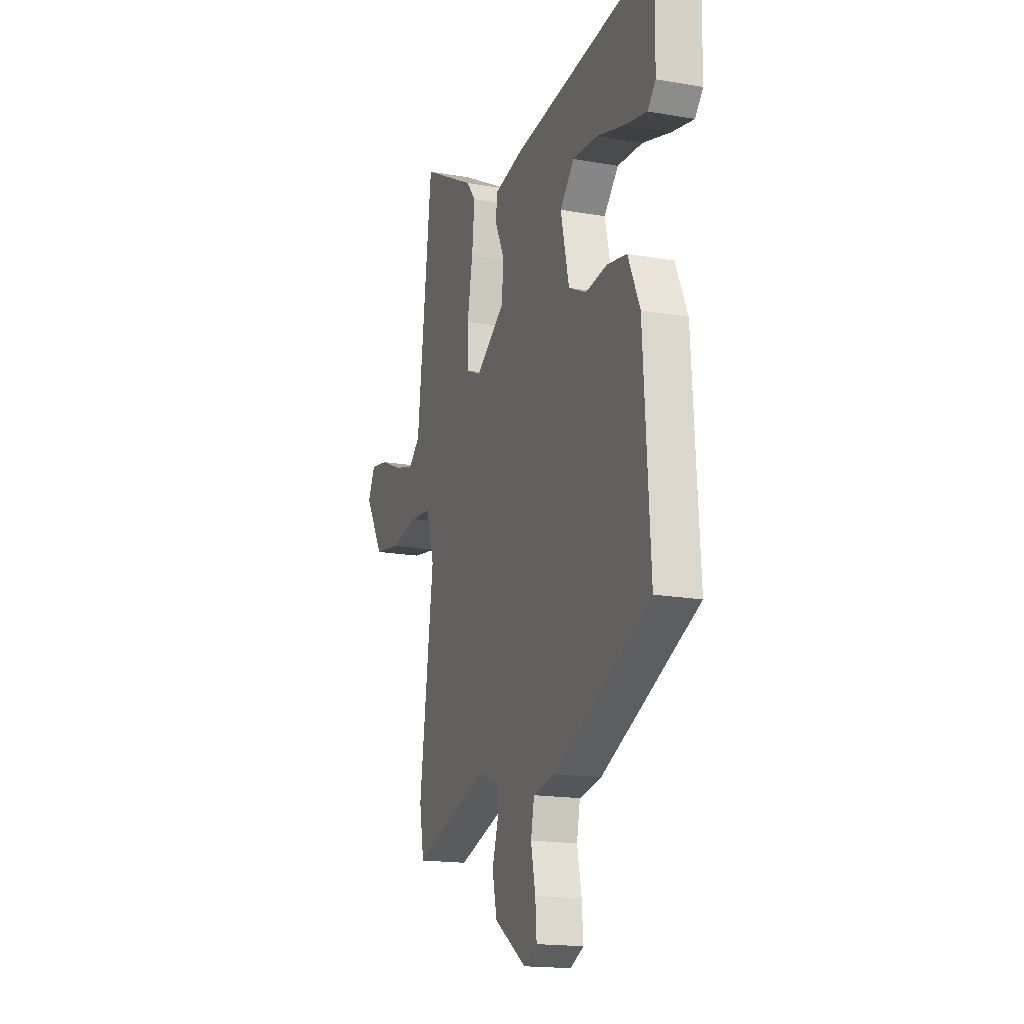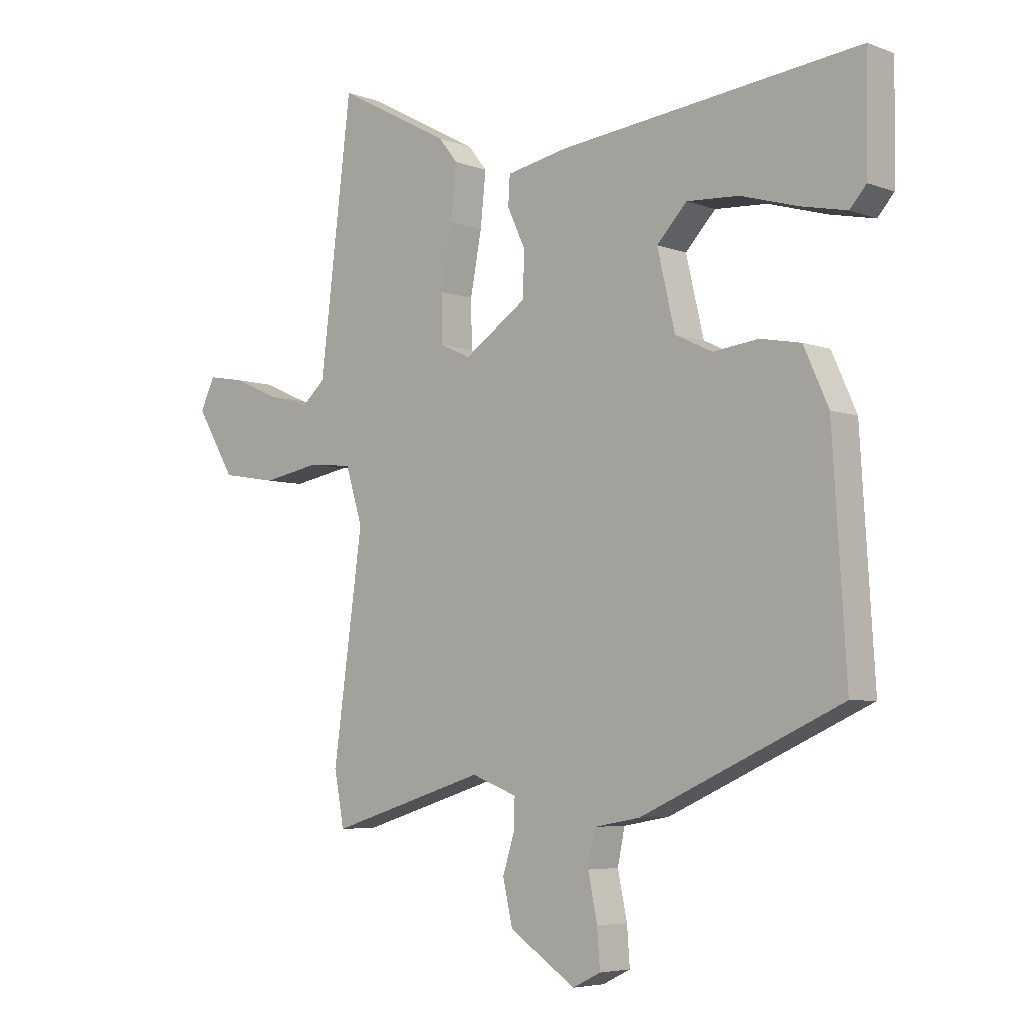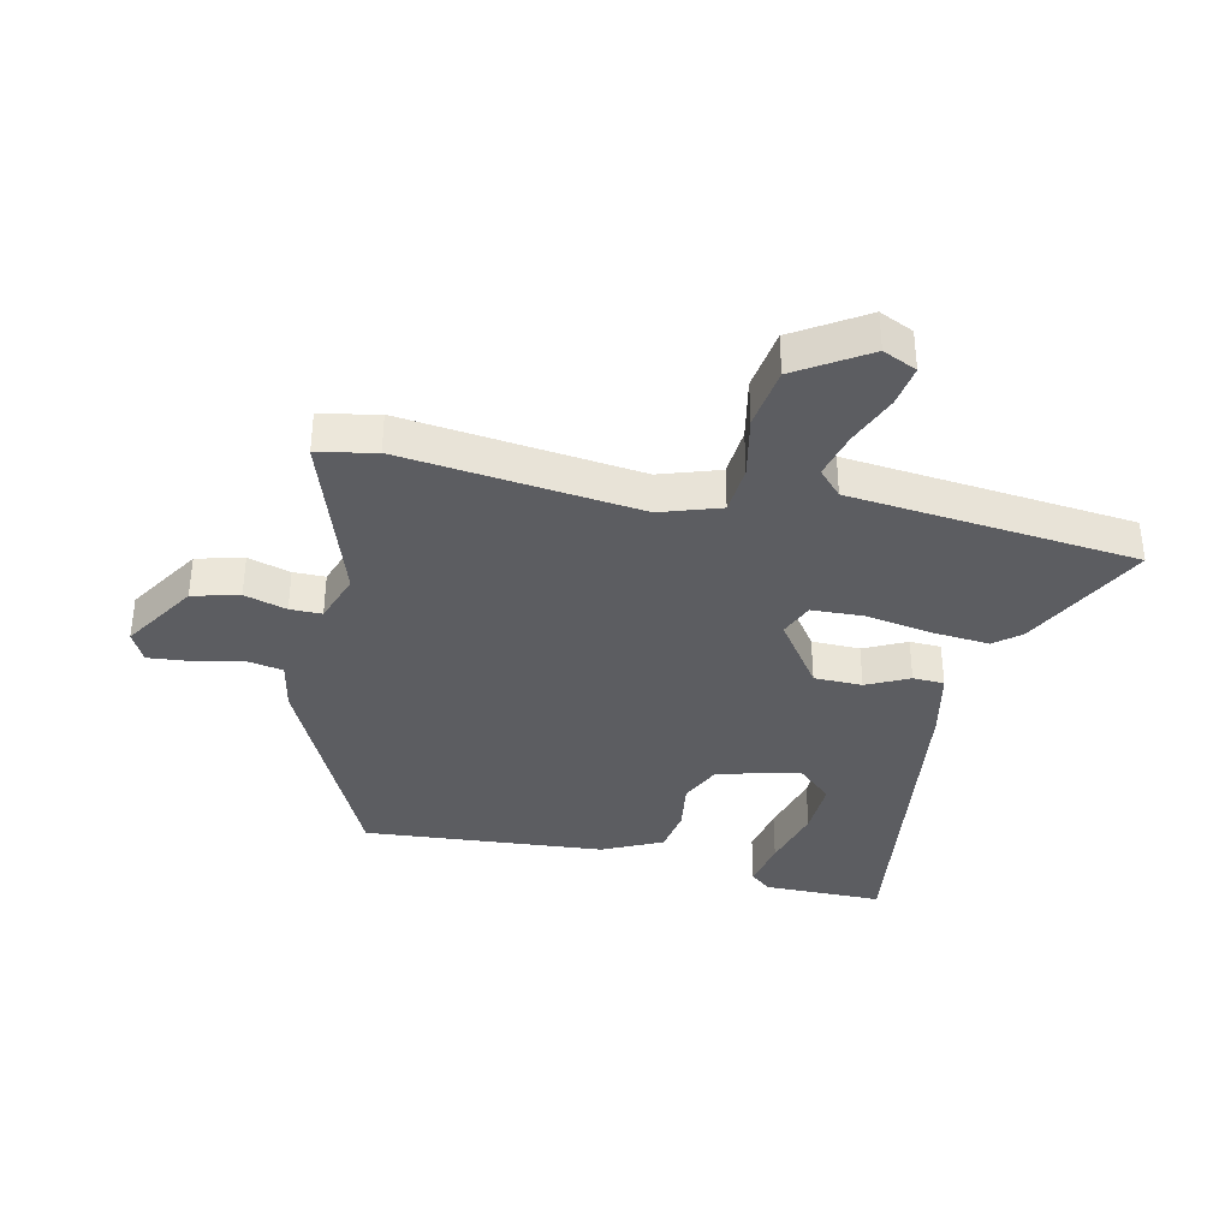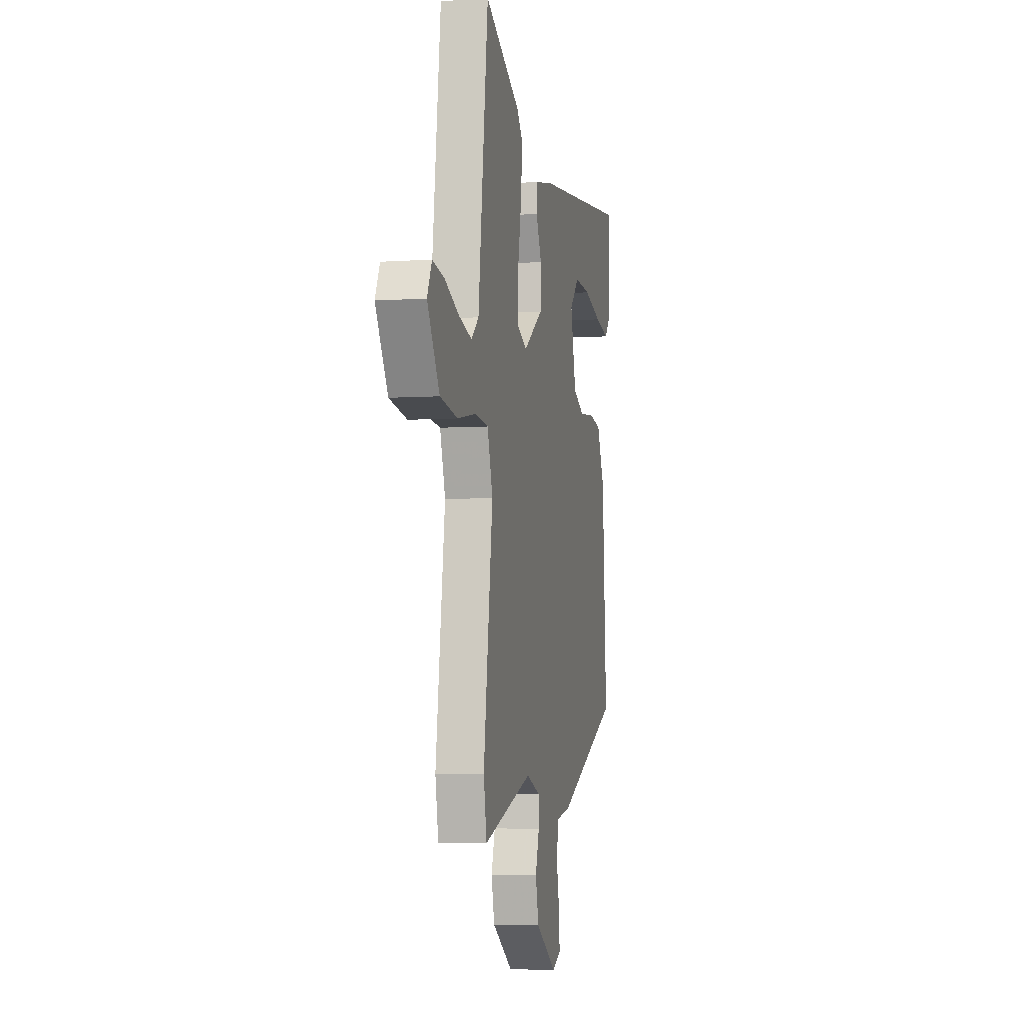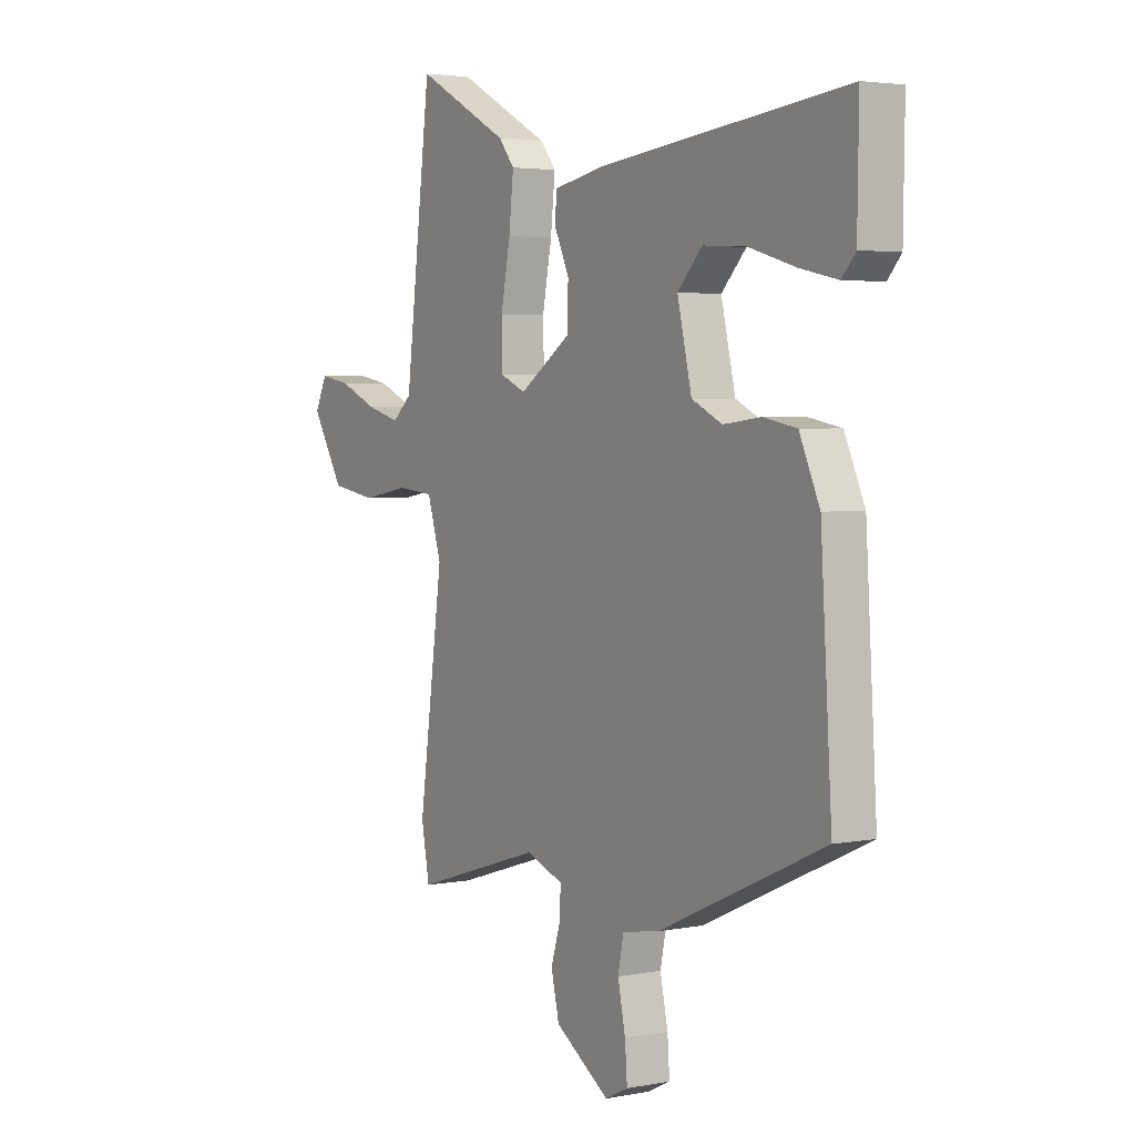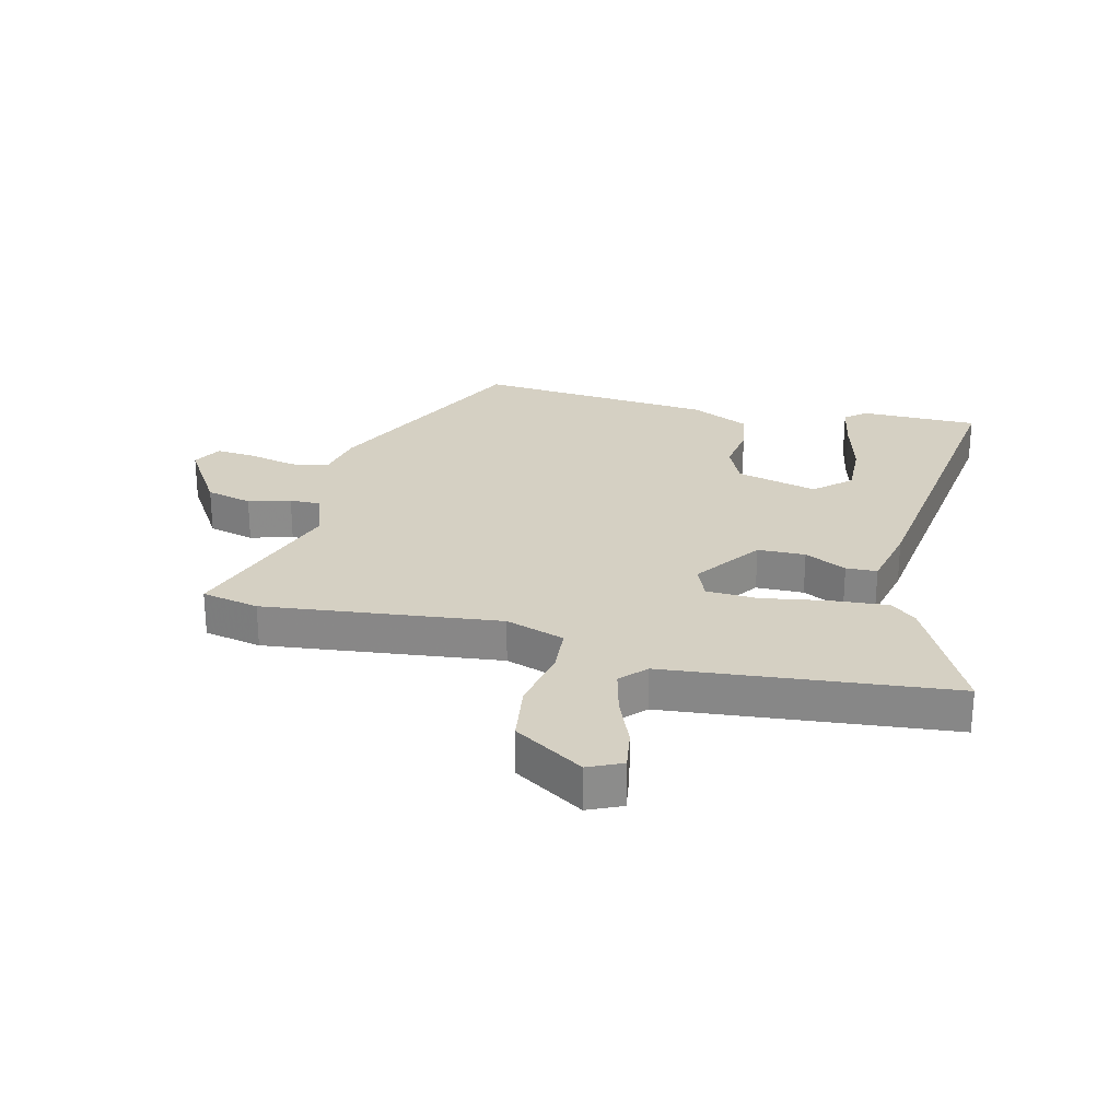
<metadata>
{"format":"obj","ext":"obj","renderer":"f3d","projection":"perspective","resolution":1024,"background":"white","views":[{"elev":-17.1,"azim":70.6,"up":"+Z"},{"elev":-5.5,"azim":41.4,"up":"+Z"},{"elev":-36.5,"azim":-101.4,"up":"+Y"},{"elev":-4.9,"azim":-77.9,"up":"+Z"},{"elev":3.4,"azim":57.2,"up":"+Z"},{"elev":26.2,"azim":-74.9,"up":"+Y"}]}
</metadata>
<code>
v -0.514 0.07 0.384
v -0.483 0.07 0.638
v -0.275 0.07 0.526
v -0.24 0.07 0.482
v -0.25 0.07 0.386
v -0.271 0.07 0.276
v -0.269 0.07 0.19
v -0.213 0.07 0.165
v -0.099 0.07 0.242
v -0.096 0.07 0.322
v -0.129 0.07 0.393
v -0.126 0.07 0.445
v -0.013 0.07 0.467
v 0.536 0.07 0.527
v 0.533 0.07 0.329
v 0.503 0.07 0.295
v 0.42 0.07 0.313
v 0.315 0.07 0.344
v 0.22 0.07 0.35
v 0.165 0.07 0.292
v 0.197 0.07 0.155
v 0.265 0.07 0.122
v 0.348 0.07 0.132
v 0.422 0.07 0.118
v 0.467 0.07 0.018
v 0.492 0.07 -0.383
v 0.126 0.07 -0.549
v 0.042 0.07 -0.564
v 0.029 0.07 -0.627
v 0.046 0.07 -0.708
v 0.051 0.07 -0.776
v 0 0.07 -0.801
v -0.121 0.07 -0.721
v -0.139 0.07 -0.643
v -0.117 0.07 -0.573
v -0.116 0.07 -0.52
v -0.199 0.07 -0.489
v -0.486 0.07 -0.578
v -0.504 0.07 -0.481
v -0.45 0.07 -0.087
v -0.481 0.07 0.013
v -0.562 0.07 0.021
v -0.667 0.07 0.002
v -0.769 0.07 0.019
v -0.84 0.07 0.137
v -0.813 0.07 0.193
v -0.745 0.07 0.181
v -0.66 0.07 0.144
v -0.584 0.07 0.123
v -0.541 0.07 0.161
v -0.514 0 0.384
v -0.483 0 0.638
v -0.275 0 0.526
v -0.24 0 0.482
v -0.25 0 0.386
v -0.271 0 0.276
v -0.269 0 0.19
v -0.213 0 0.165
v -0.099 0 0.242
v -0.096 0 0.322
v -0.129 0 0.393
v -0.126 0 0.445
v -0.013 0 0.467
v 0.536 0 0.527
v 0.533 0 0.329
v 0.503 0 0.295
v 0.42 0 0.313
v 0.315 0 0.344
v 0.22 0 0.35
v 0.165 0 0.292
v 0.197 0 0.155
v 0.265 0 0.122
v 0.348 0 0.132
v 0.422 0 0.118
v 0.467 0 0.018
v 0.492 0 -0.383
v 0.126 0 -0.549
v 0.042 0 -0.564
v 0.029 0 -0.627
v 0.046 0 -0.708
v 0.051 0 -0.776
v 0 0 -0.801
v -0.121 0 -0.721
v -0.139 0 -0.643
v -0.117 0 -0.573
v -0.116 0 -0.52
v -0.199 0 -0.489
v -0.486 0 -0.578
v -0.504 0 -0.481
v -0.45 0 -0.087
v -0.481 0 0.013
v -0.562 0 0.021
v -0.667 0 0.002
v -0.769 0 0.019
v -0.84 0 0.137
v -0.813 0 0.193
v -0.745 0 0.181
v -0.66 0 0.144
v -0.584 0 0.123
v -0.541 0 0.161
f 45 46 47 48
f 45 48 49
f 42 43 44 45
f 41 42 45 49
f 37 38 39 40
f 36 37 40 41
f 32 33 34 35
f 32 35 36
f 29 30 31 32
f 29 32 36
f 28 29 36 41
f 26 27 28 41
f 22 23 24 25
f 21 22 25 26
f 15 16 17 18
f 13 14 15 18
f 13 18 19
f 10 11 12 13
f 9 10 13 19
f 8 9 19 20
f 3 4 5 6
f 1 2 3 6
f 50 1 6 7
f 49 50 7 8
f 21 26 41 49
f 21 49 8
f 8 20 21
f 98 97 96 95
f 99 98 95
f 95 94 93 92
f 99 95 92 91
f 90 89 88 87
f 91 90 87 86
f 85 84 83 82
f 86 85 82
f 82 81 80 79
f 86 82 79
f 91 86 79 78
f 91 78 77 76
f 75 74 73 72
f 76 75 72 71
f 68 67 66 65
f 68 65 64 63
f 69 68 63
f 63 62 61 60
f 69 63 60 59
f 70 69 59 58
f 56 55 54 53
f 56 53 52 51
f 57 56 51 100
f 58 57 100 99
f 99 91 76 71
f 58 99 71
f 71 70 58
f 1 51 52 2
f 2 52 53 3
f 3 53 54 4
f 4 54 55 5
f 5 55 56 6
f 6 56 57 7
f 7 57 58 8
f 8 58 59 9
f 9 59 60 10
f 10 60 61 11
f 11 61 62 12
f 12 62 63 13
f 13 63 64 14
f 14 64 65 15
f 15 65 66 16
f 16 66 67 17
f 17 67 68 18
f 18 68 69 19
f 19 69 70 20
f 20 70 71 21
f 21 71 72 22
f 22 72 73 23
f 23 73 74 24
f 24 74 75 25
f 25 75 76 26
f 26 76 77 27
f 27 77 78 28
f 28 78 79 29
f 29 79 80 30
f 30 80 81 31
f 31 81 82 32
f 32 82 83 33
f 33 83 84 34
f 34 84 85 35
f 35 85 86 36
f 36 86 87 37
f 37 87 88 38
f 38 88 89 39
f 39 89 90 40
f 40 90 91 41
f 41 91 92 42
f 42 92 93 43
f 43 93 94 44
f 44 94 95 45
f 45 95 96 46
f 46 96 97 47
f 47 97 98 48
f 48 98 99 49
f 49 99 100 50
f 50 100 51 1

</code>
